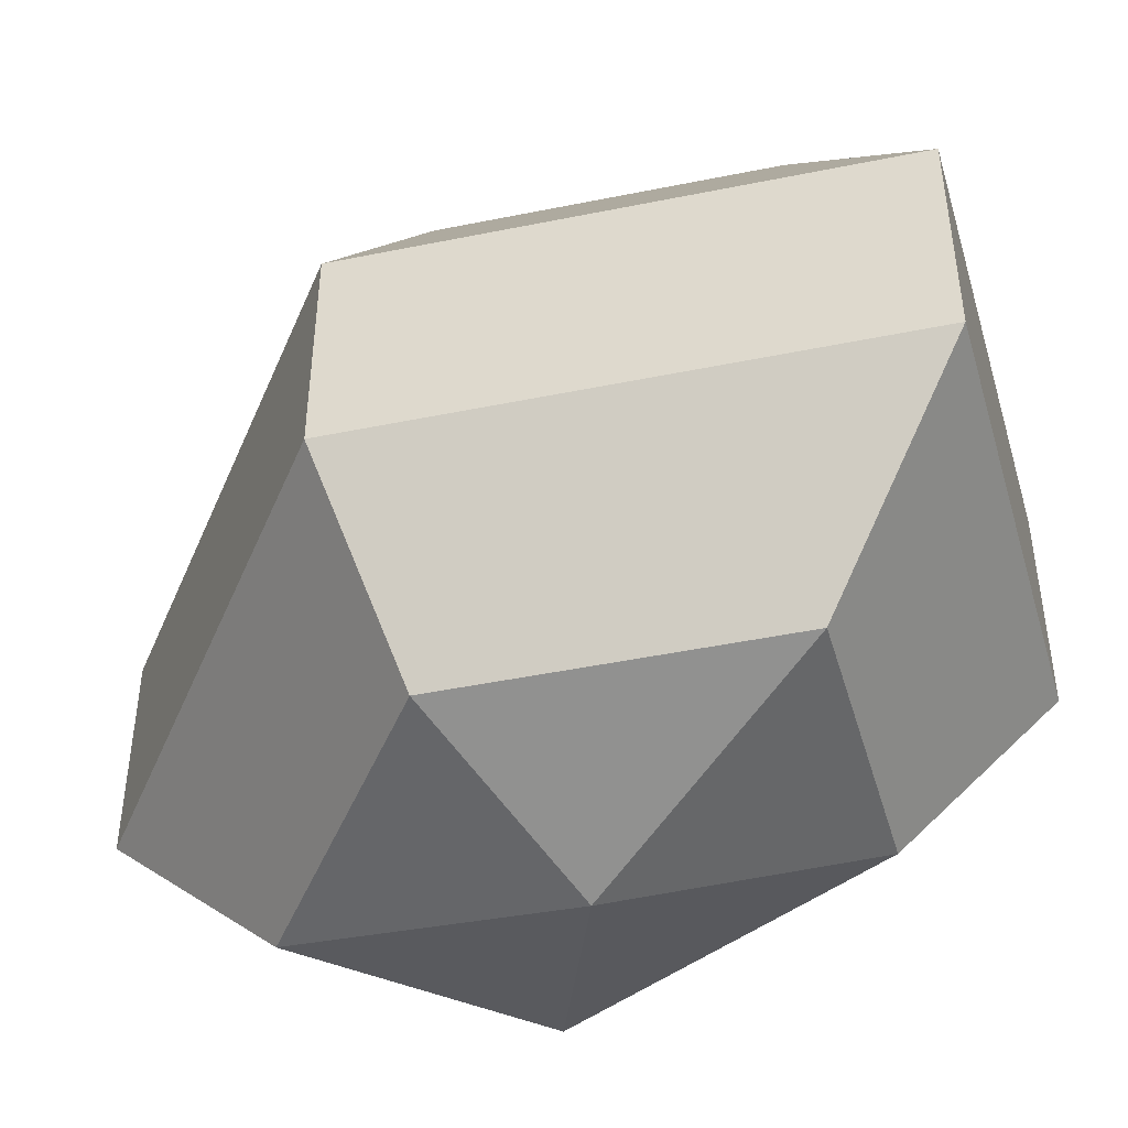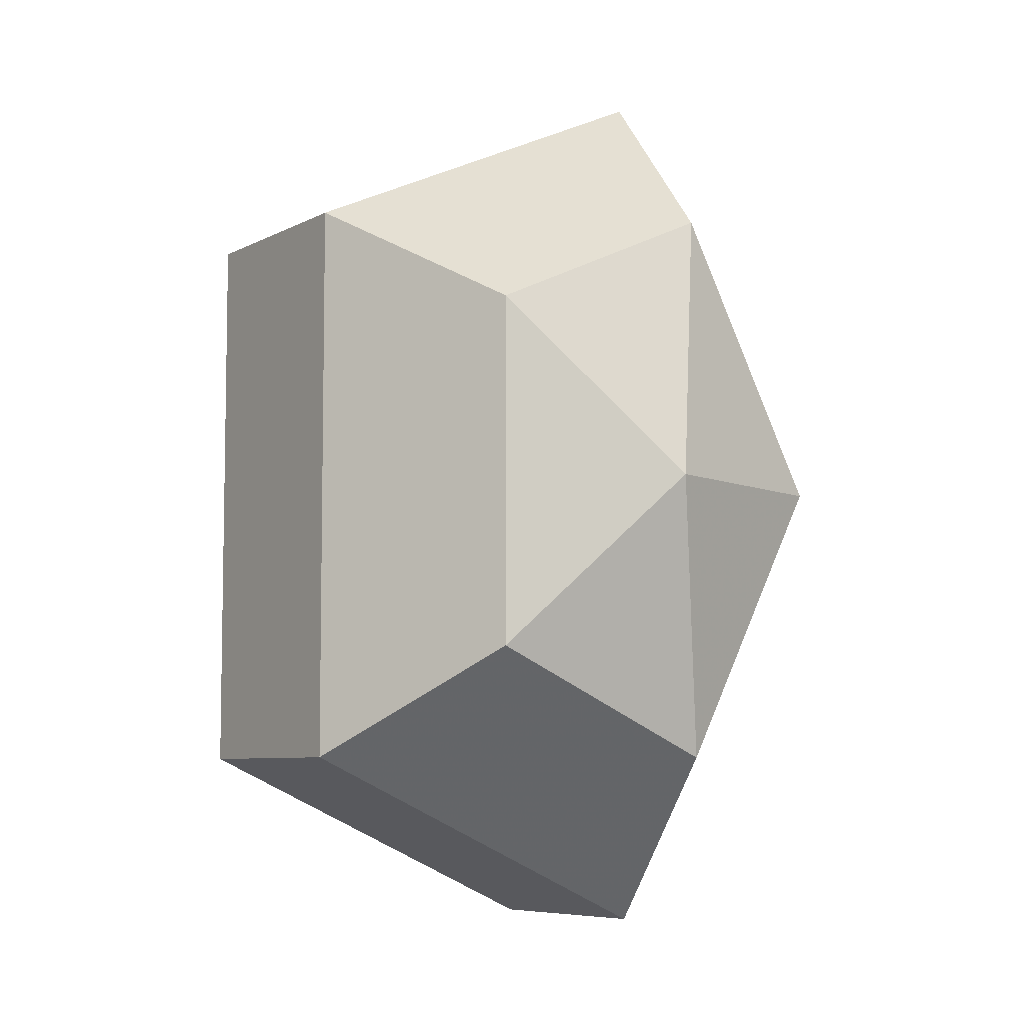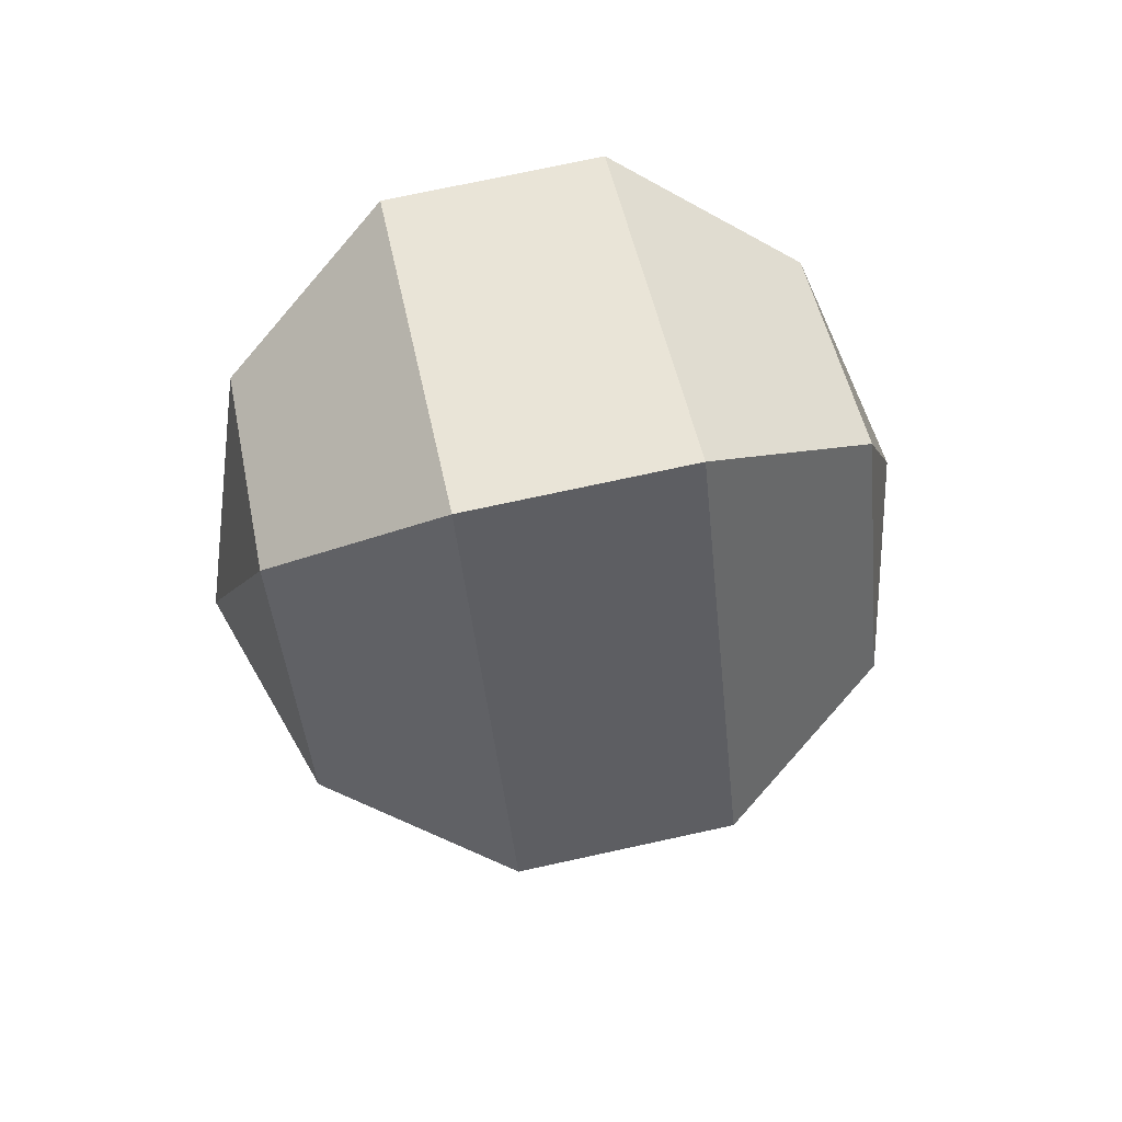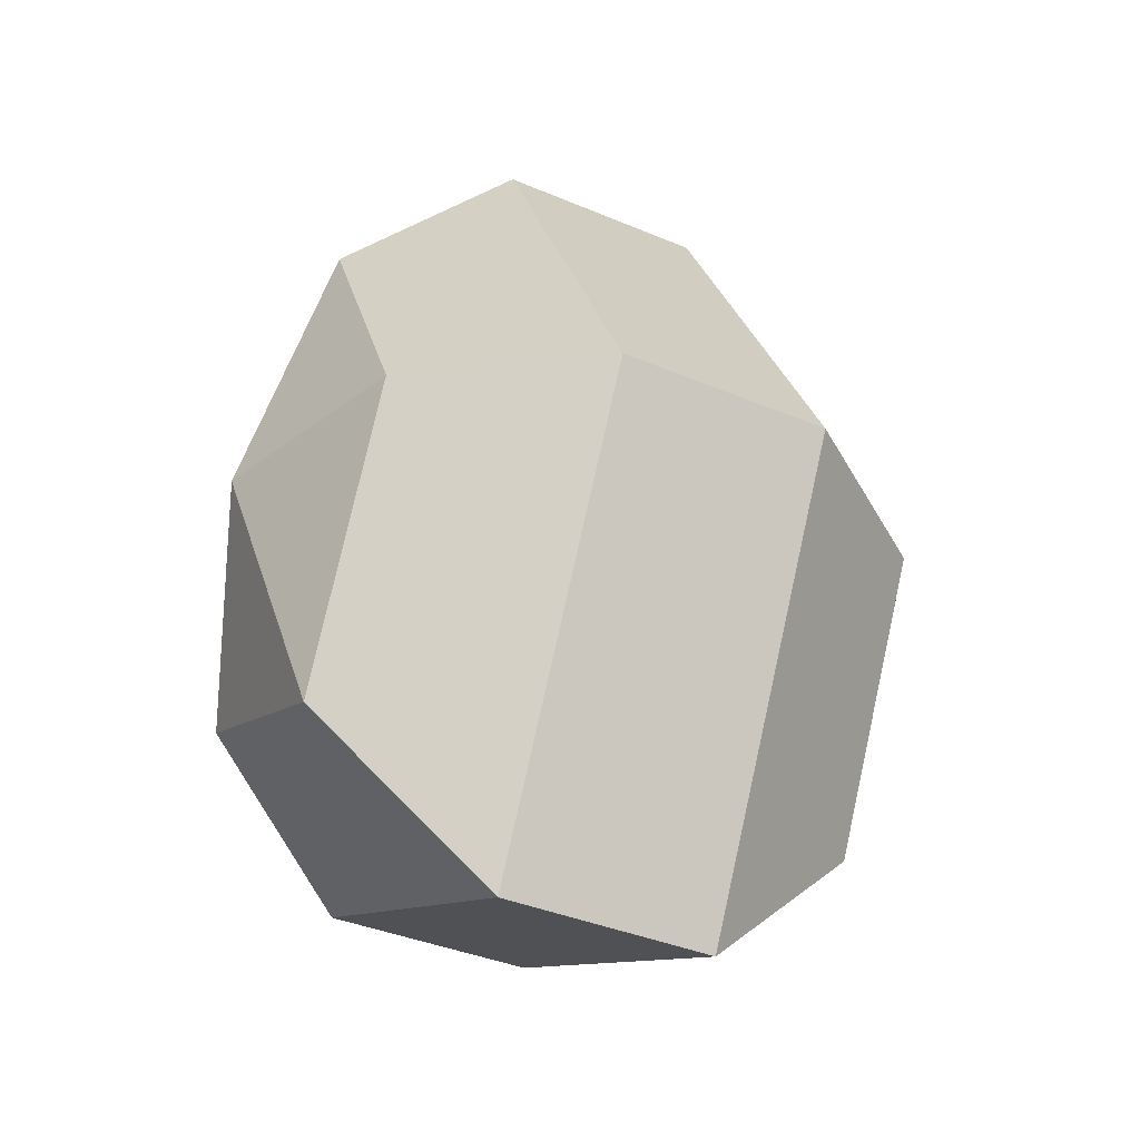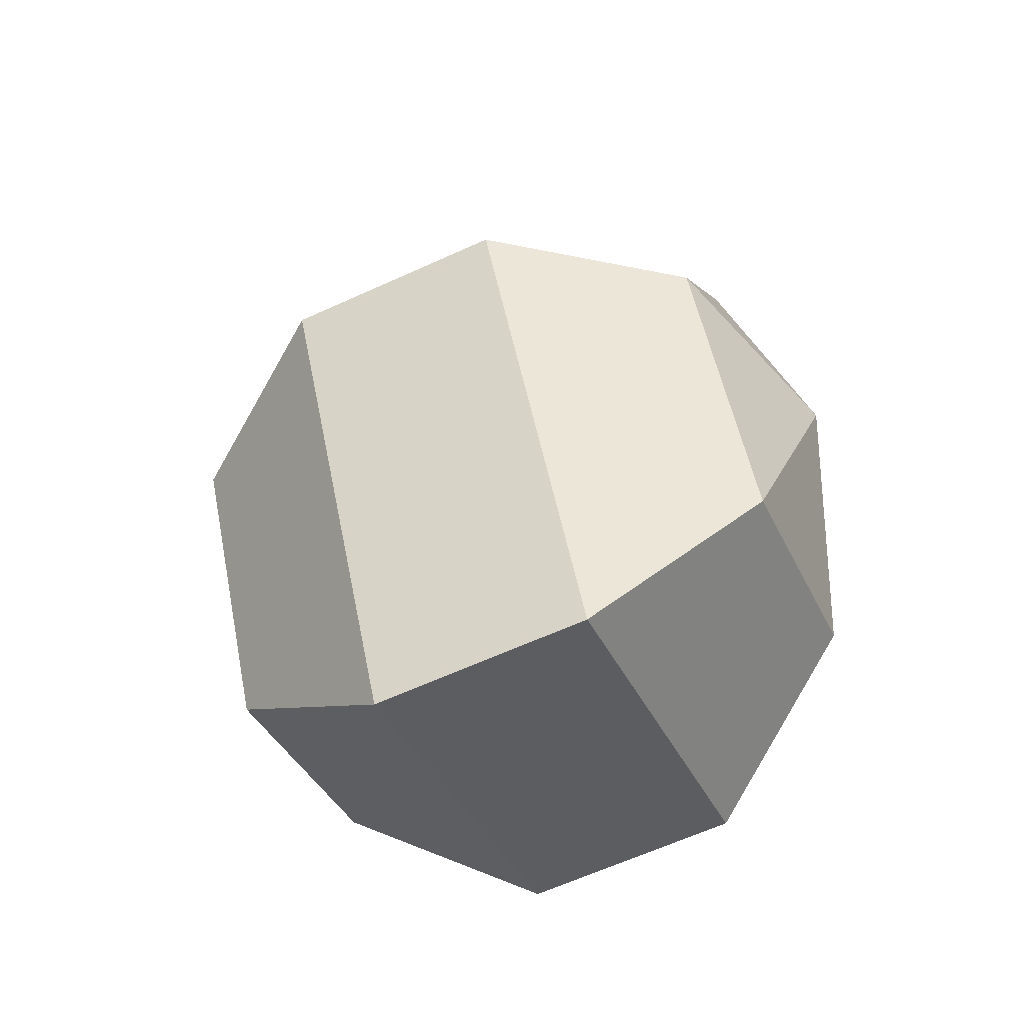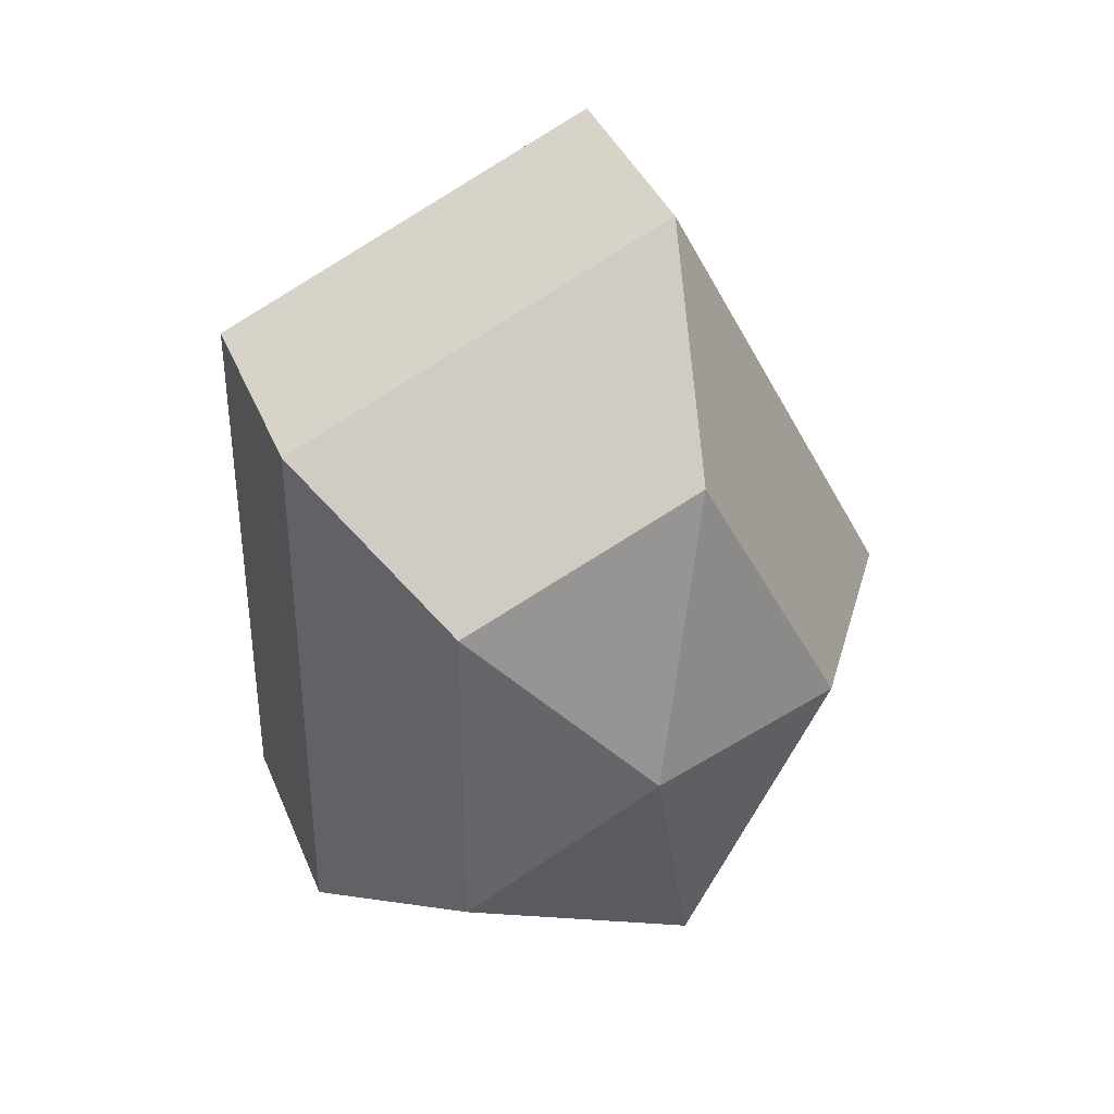
<metadata>
{"format":"obj","ext":"obj","renderer":"f3d","projection":"perspective","resolution":1024,"background":"white","views":[{"elev":-47.0,"azim":-49.6,"up":"+Z"},{"elev":-6.9,"azim":146.0,"up":"+Y"},{"elev":73.3,"azim":-102.3,"up":"+Y"},{"elev":-38.0,"azim":-118.3,"up":"+Y"},{"elev":-63.7,"azim":-65.3,"up":"+Y"},{"elev":38.1,"azim":159.4,"up":"+Y"}]}
</metadata>
<code>
v 185 171 126
v 185 171 126
v 185 171 126
v 185 171 126
v 185 171 126
v 185 171 126
v 181.5 171 127.1
v 183.9 166.3 127.1
v 187.9 168.1 127.1
v 187.9 173.9 127.1
v 183.9 175.7 127.1
v 181.5 171 127.1
v 179.3 171 130.1
v 183.2 163.4 130.1
v 189.6 166.3 130.1
v 189.6 175.7 130.1
v 183.2 178.6 130.1
v 179.3 171 130.1
v 179.3 171 133.9
v 183.2 163.4 133.9
v 189.6 166.3 133.9
v 189.6 175.7 133.9
v 183.2 178.6 133.9
v 179.3 171 133.9
v 181.5 171 136.9
v 183.9 166.3 136.9
v 187.9 168.1 136.9
v 187.9 173.9 136.9
v 183.9 175.7 136.9
v 181.5 171 136.9
v 185 171 138
v 185 171 138
v 185 171 138
v 185 171 138
v 185 171 138
v 185 171 138
g foo
f 8 7 1
f 9 8 2
f 10 9 3
f 11 10 4
f 12 11 5
f 14 13 7
f 15 14 8
f 16 15 9
f 17 16 10
f 18 17 11
f 20 19 13
f 21 20 14
f 22 21 15
f 23 22 16
f 24 23 17
f 26 25 19
f 27 26 20
f 28 27 21
f 29 28 22
f 30 29 23
f 32 31 25
f 33 32 26
f 34 33 27
f 35 34 28
f 36 35 29
f 2 8 1
f 3 9 2
f 4 10 3
f 5 11 4
f 6 12 5
f 8 14 7
f 9 15 8
f 10 16 9
f 11 17 10
f 12 18 11
f 14 20 13
f 15 21 14
f 16 22 15
f 17 23 16
f 18 24 17
f 20 26 19
f 21 27 20
f 22 28 21
f 23 29 22
f 24 30 23
f 26 32 25
f 27 33 26
f 28 34 27
f 29 35 28
f 30 36 29
g

</code>
